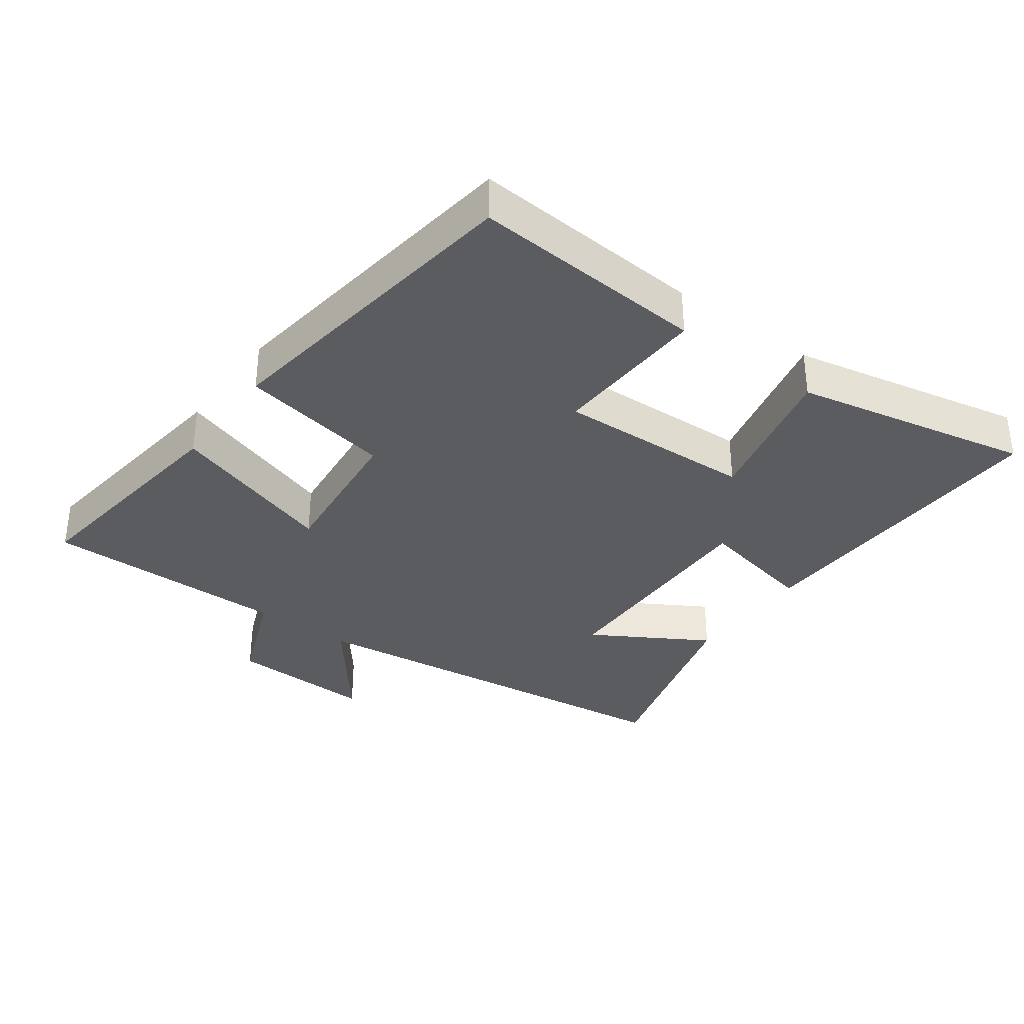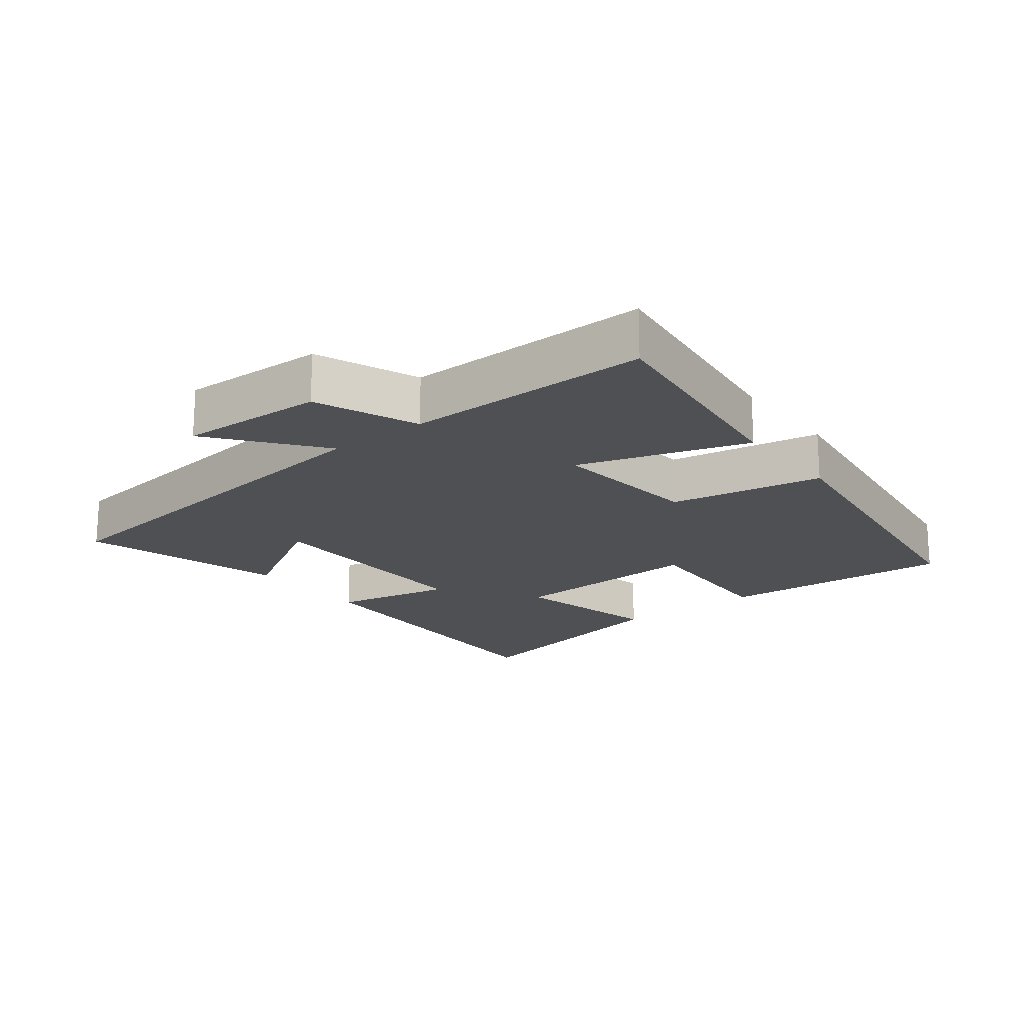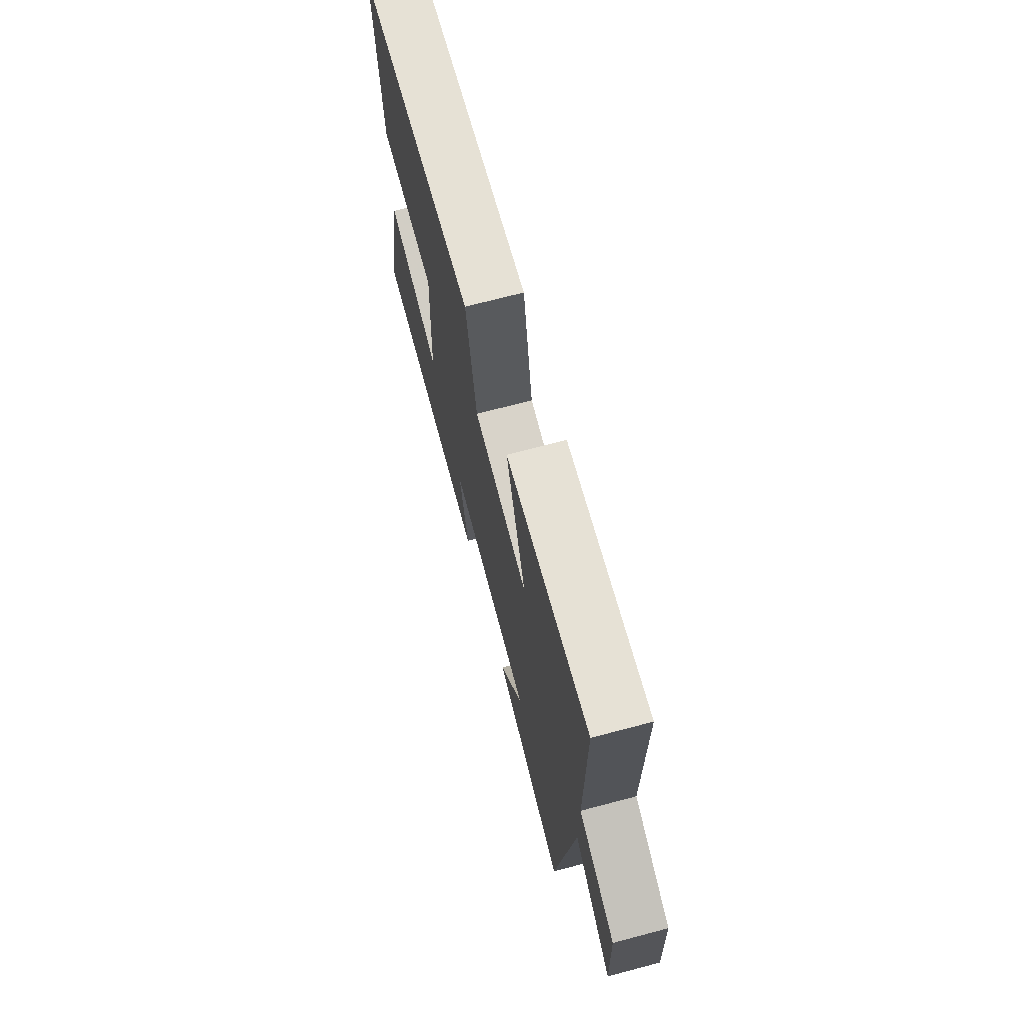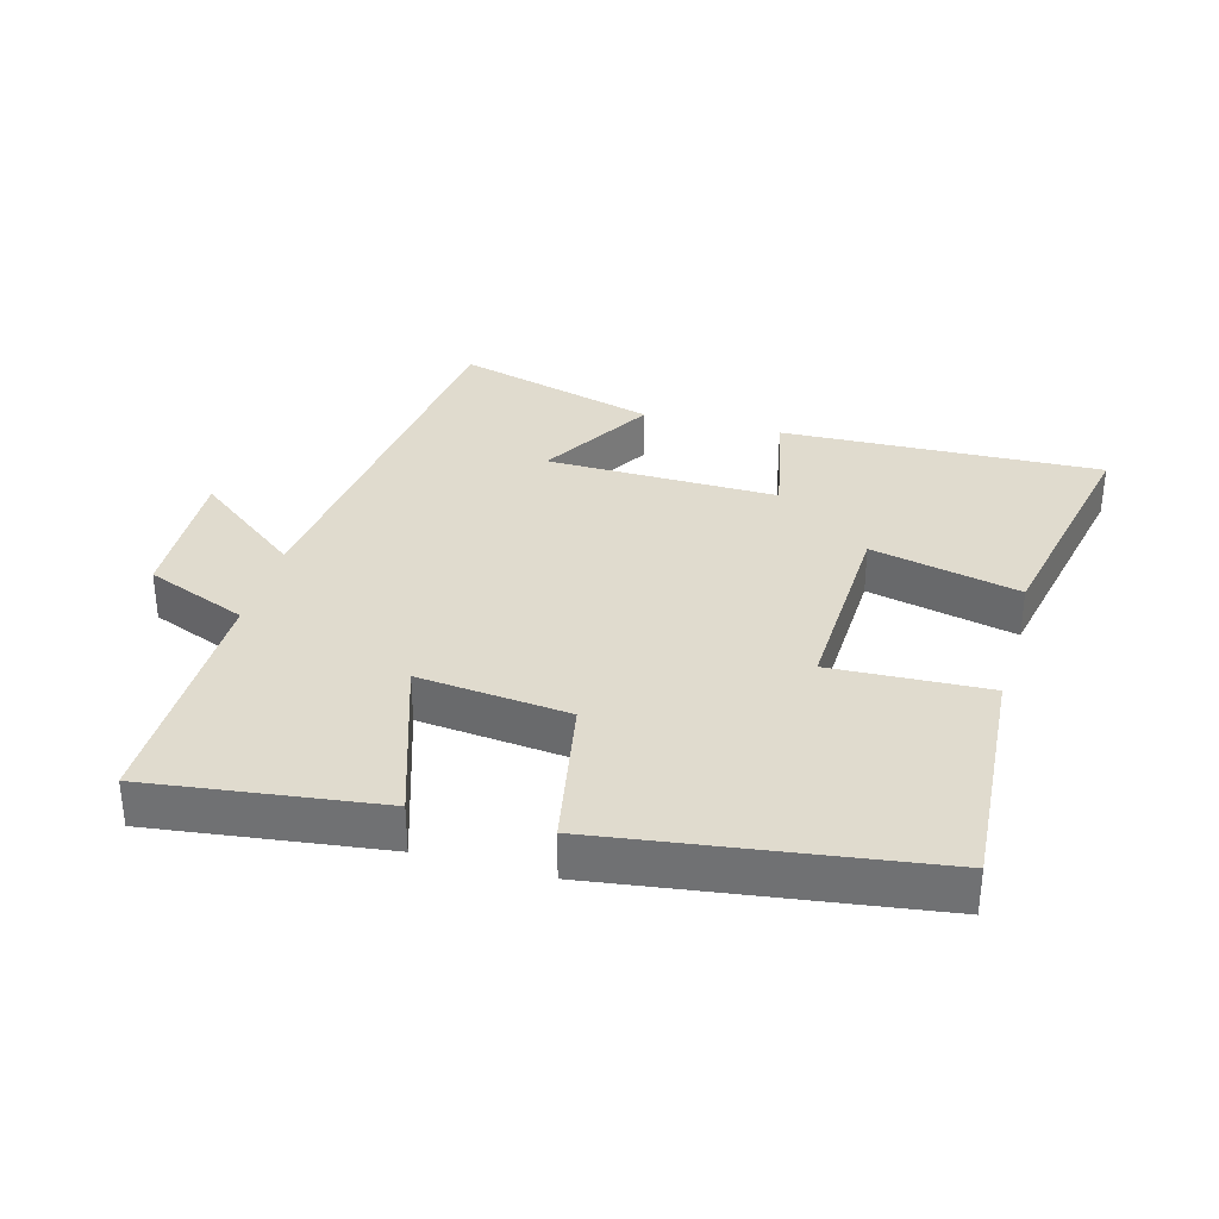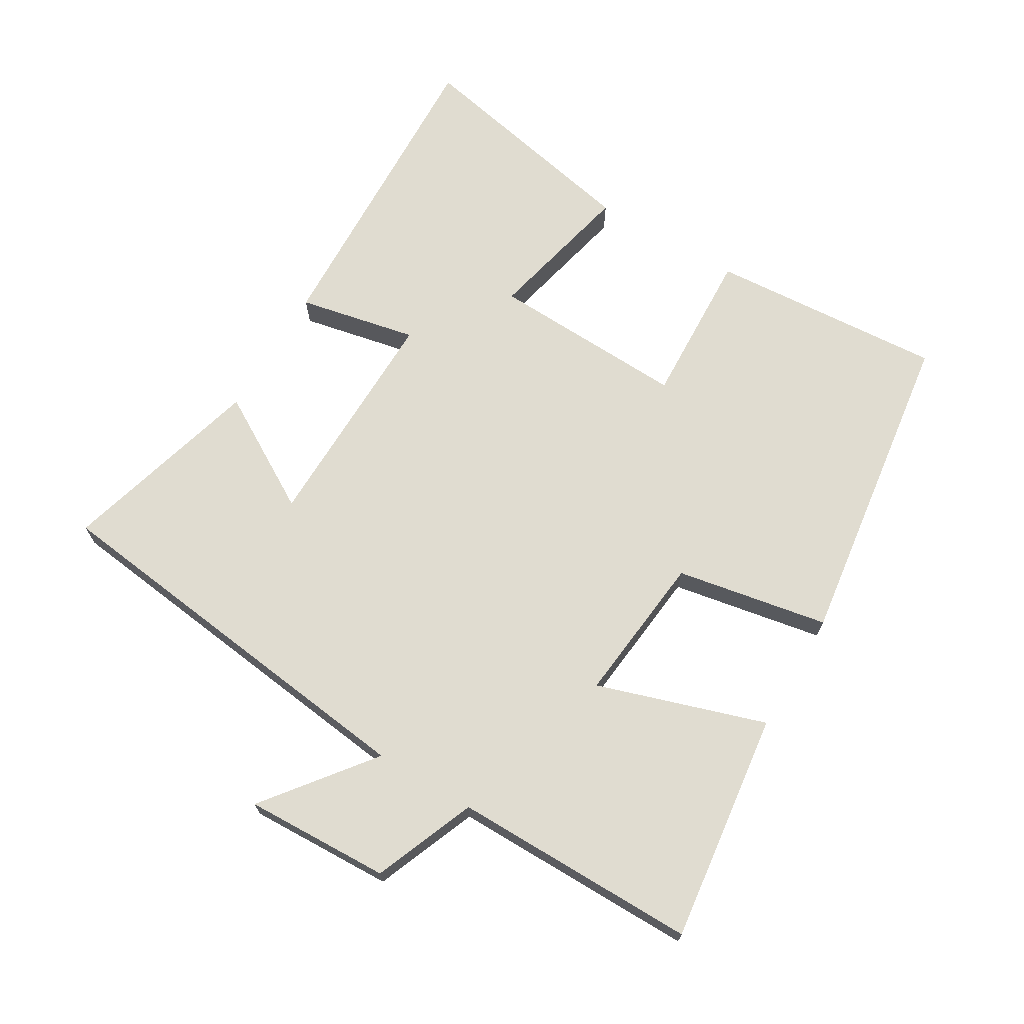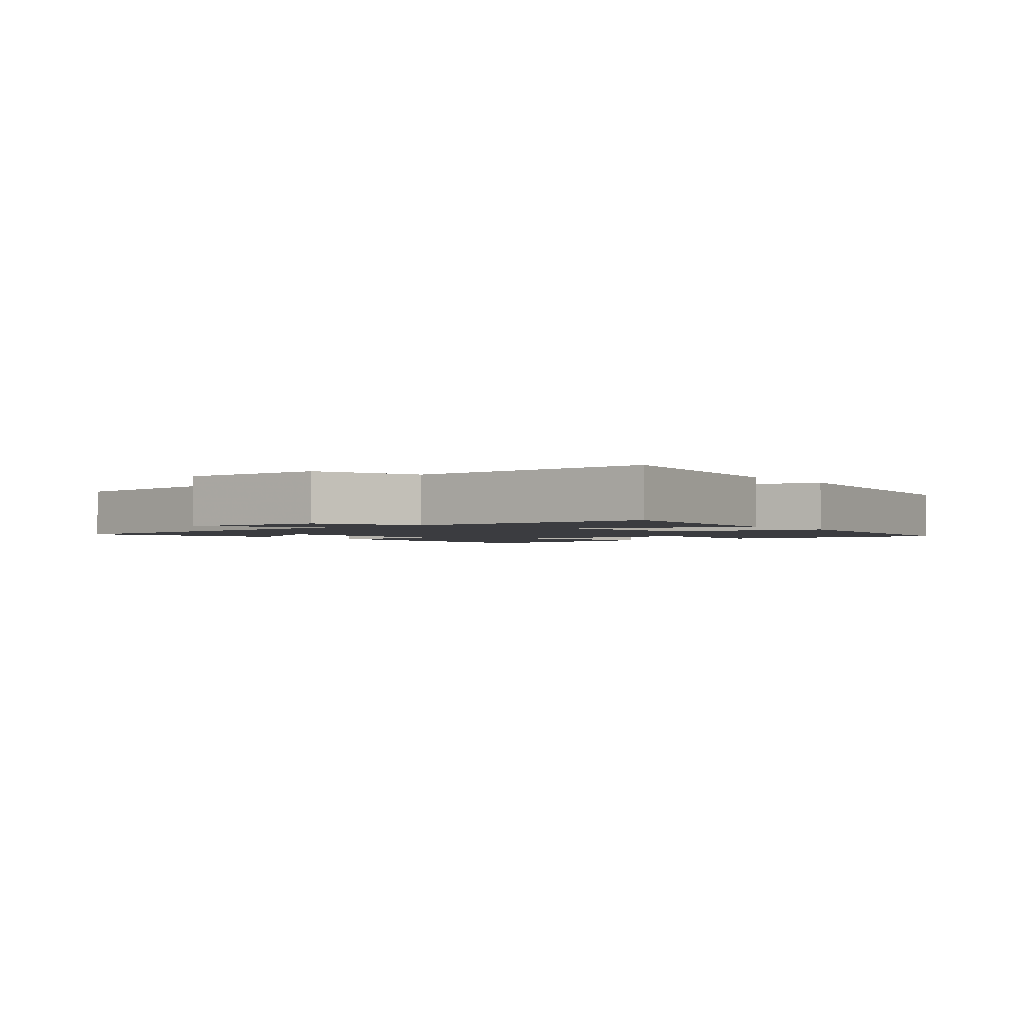
<metadata>
{"format":"obj","ext":"obj","renderer":"f3d","projection":"perspective","resolution":1024,"background":"white","views":[{"elev":-34.8,"azim":53.8,"up":"+Y"},{"elev":-18.9,"azim":-52.0,"up":"+Y"},{"elev":70.7,"azim":-104.8,"up":"+Z"},{"elev":33.7,"azim":15.3,"up":"+Y"},{"elev":69.6,"azim":-59.3,"up":"+Y"},{"elev":-2.0,"azim":-52.3,"up":"+Y"}]}
</metadata>
<code>
v -0.502 0.07 0.544
v -0.153 0.07 0.5
v -0.235 0.07 0.245
v -0.007 0.07 0.269
v 0.035 0.07 0.5
v 0.525 0.07 0.433
v 0.5 0.07 0.077
v 0.263 0.07 0.087
v 0.275 0.07 -0.211
v 0.5 0.07 -0.159
v 0.574 0.07 -0.517
v 0.09 0.07 -0.5
v 0.127 0.07 -0.32
v -0.223 0.07 -0.326
v -0.12 0.07 -0.5
v -0.426 0.07 -0.586
v -0.5 0.07 0.017
v -0.662 0.07 -0.109
v -0.654 0.07 0.111
v -0.5 0.07 0.173
v -0.502 0 0.544
v -0.153 0 0.5
v -0.235 0 0.245
v -0.007 0 0.269
v 0.035 0 0.5
v 0.525 0 0.433
v 0.5 0 0.077
v 0.263 0 0.087
v 0.275 0 -0.211
v 0.5 0 -0.159
v 0.574 0 -0.517
v 0.09 0 -0.5
v 0.127 0 -0.32
v -0.223 0 -0.326
v -0.12 0 -0.5
v -0.426 0 -0.586
v -0.5 0 0.017
v -0.662 0 -0.109
v -0.654 0 0.111
v -0.5 0 0.173
f 17 18 19 20
f 16 17 20
f 14 15 16
f 14 16 20 1
f 10 11 12 13
f 9 10 13
f 8 9 13 14
f 5 6 7 8
f 4 5 8
f 3 4 8 14
f 1 2 3
f 1 3 14
f 40 39 38 37
f 40 37 36
f 36 35 34
f 21 40 36 34
f 33 32 31 30
f 33 30 29
f 34 33 29 28
f 28 27 26 25
f 28 25 24
f 34 28 24 23
f 23 22 21
f 34 23 21
f 1 21 22 2
f 2 22 23 3
f 3 23 24 4
f 4 24 25 5
f 5 25 26 6
f 6 26 27 7
f 7 27 28 8
f 8 28 29 9
f 9 29 30 10
f 10 30 31 11
f 11 31 32 12
f 12 32 33 13
f 13 33 34 14
f 14 34 35 15
f 15 35 36 16
f 16 36 37 17
f 17 37 38 18
f 18 38 39 19
f 19 39 40 20
f 20 40 21 1

</code>
